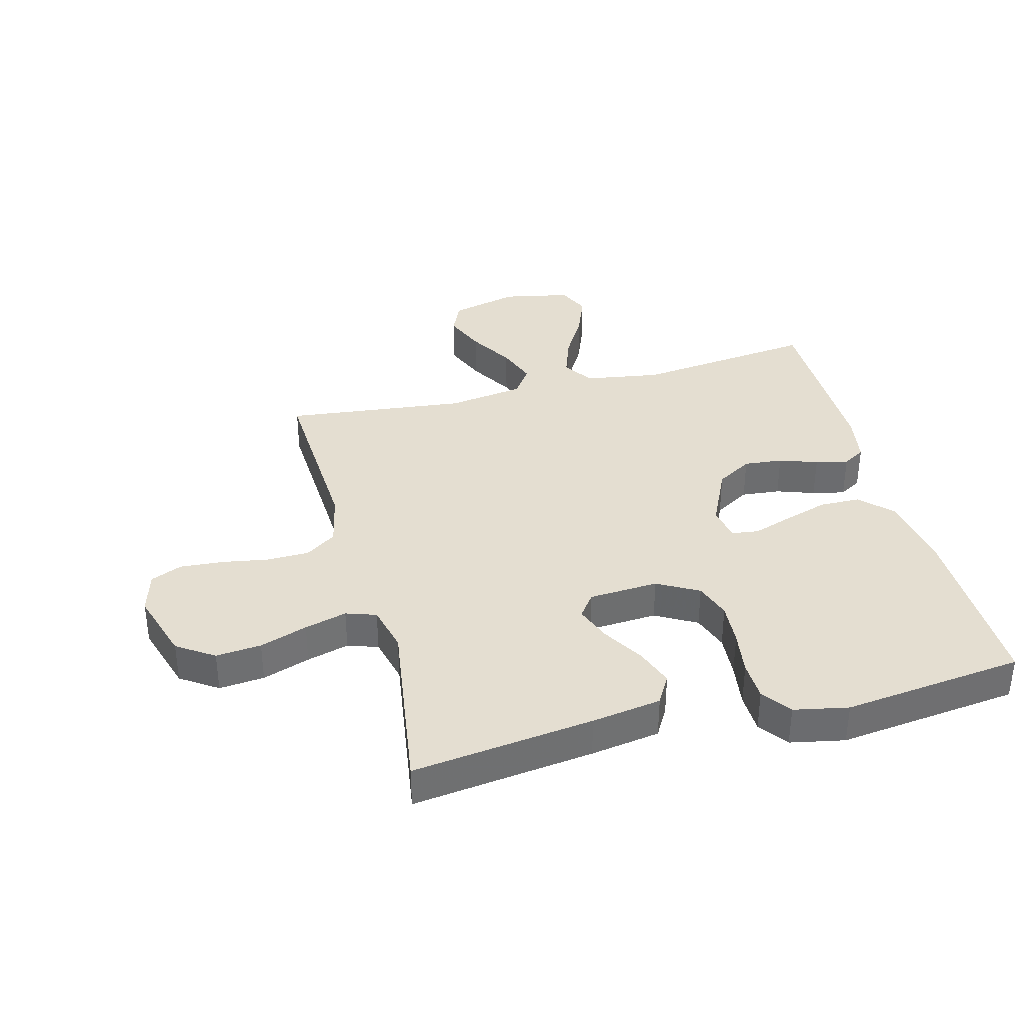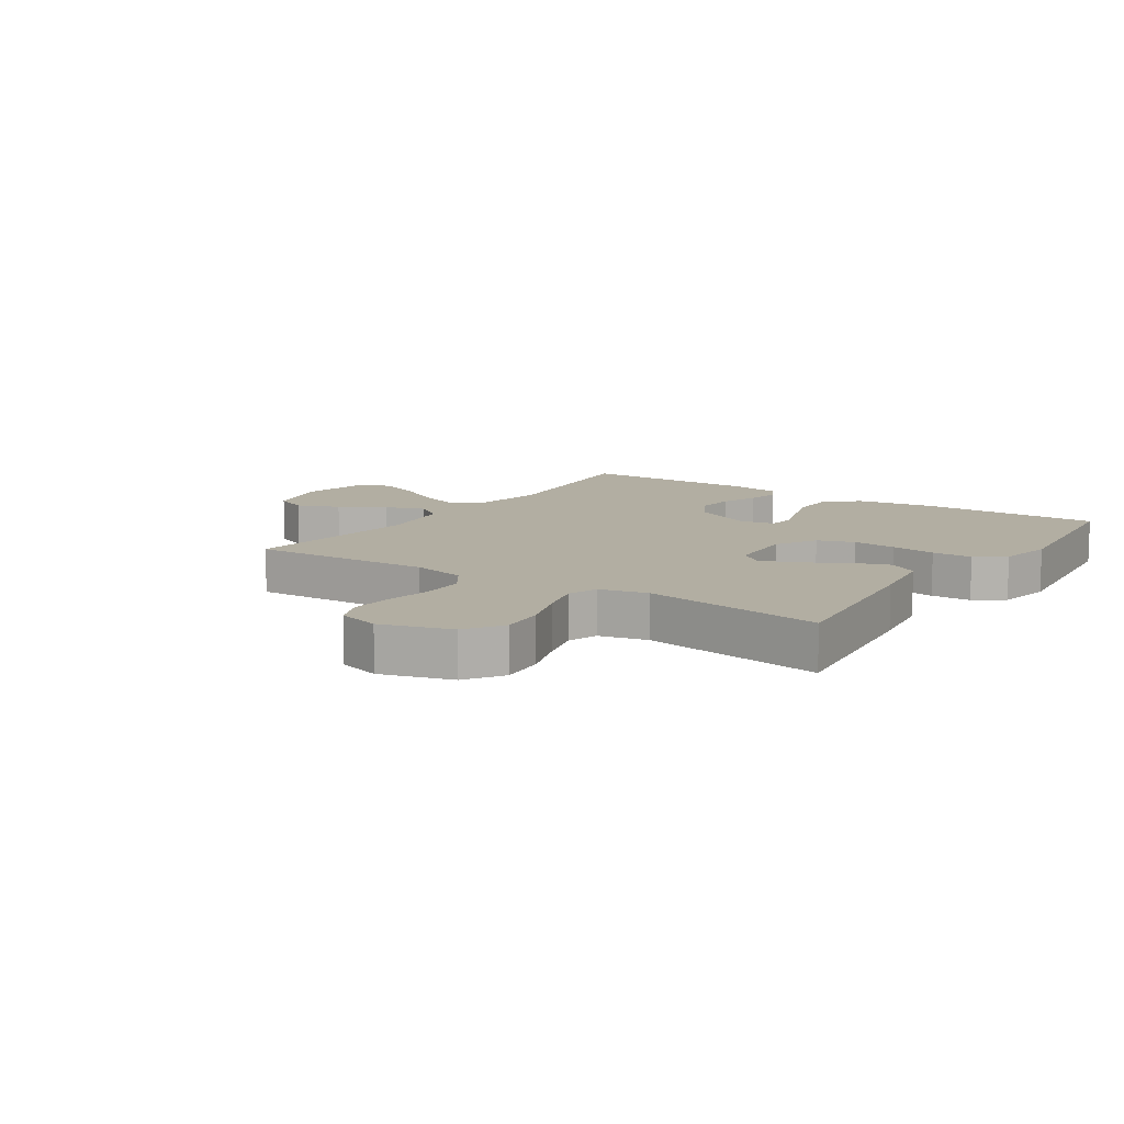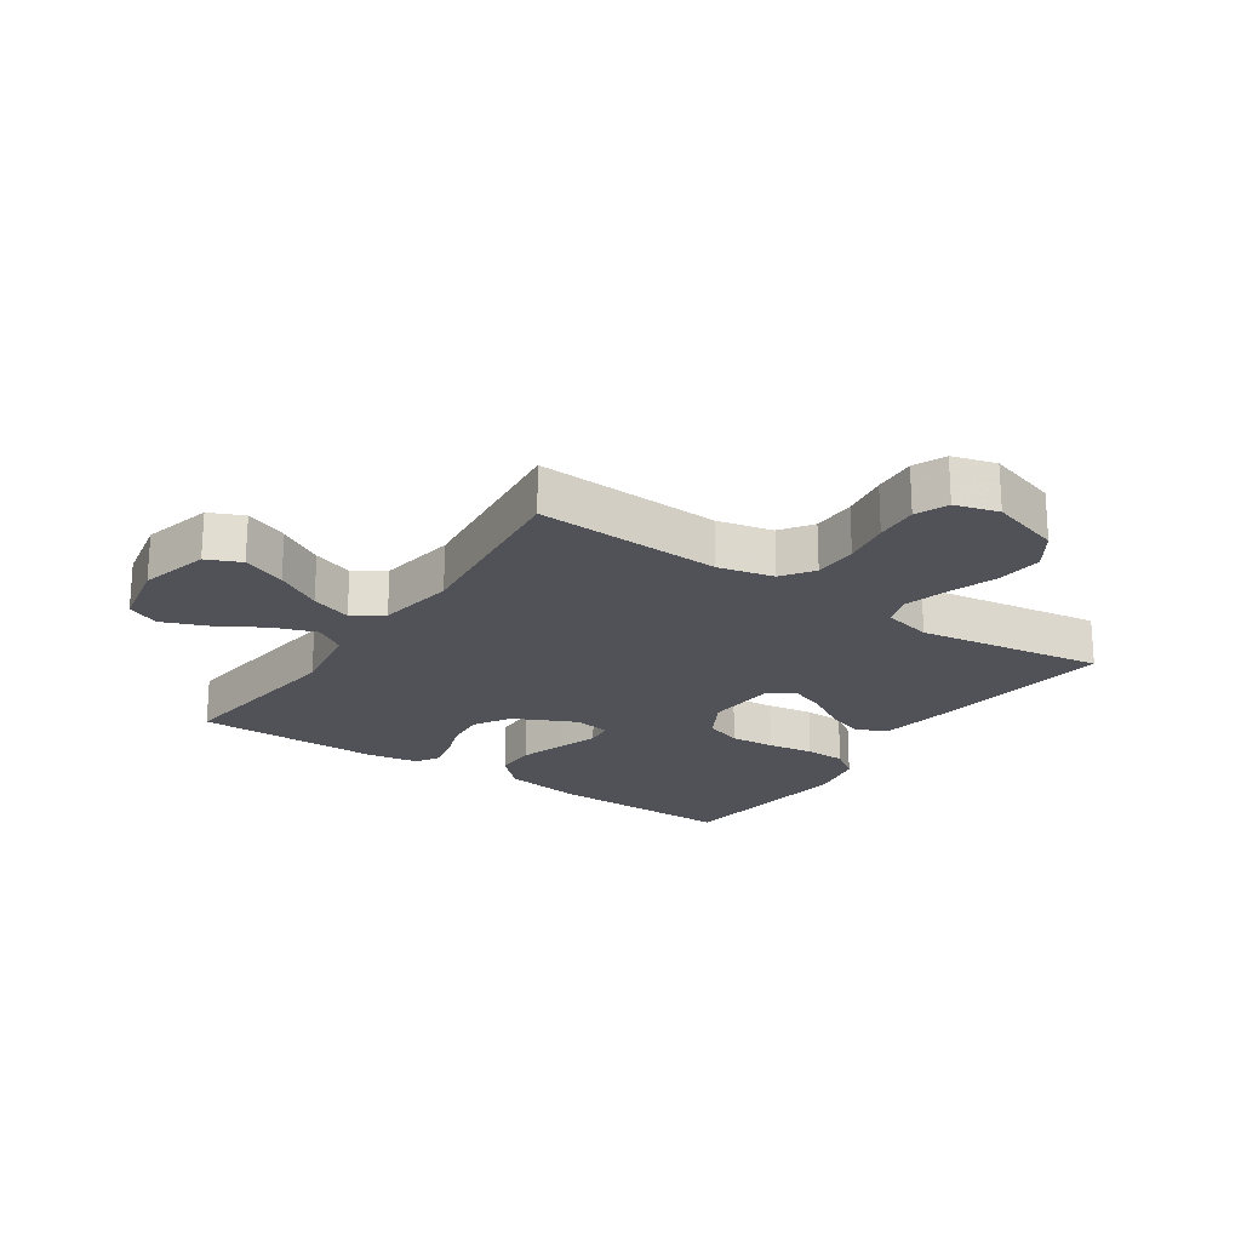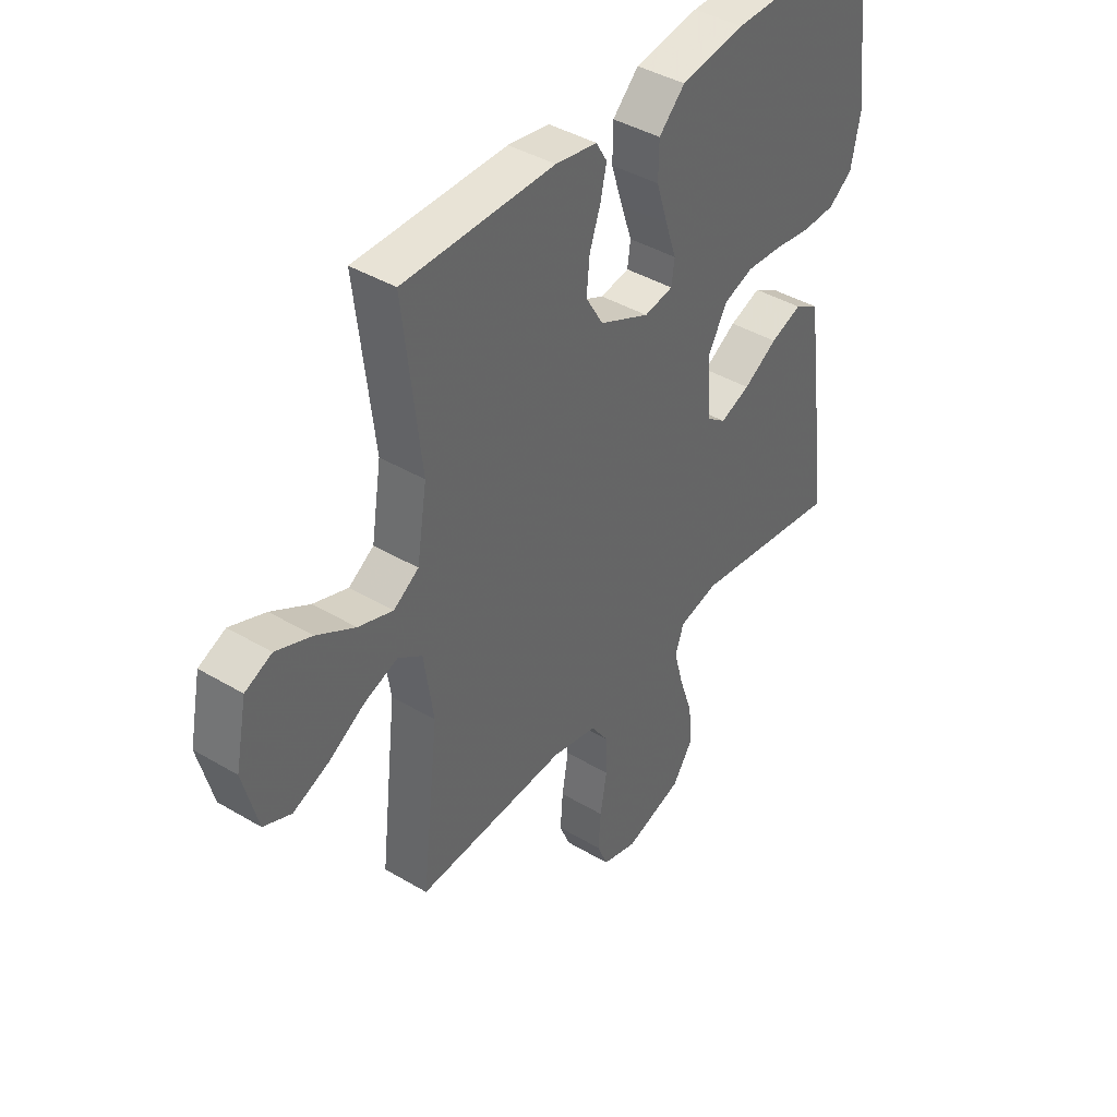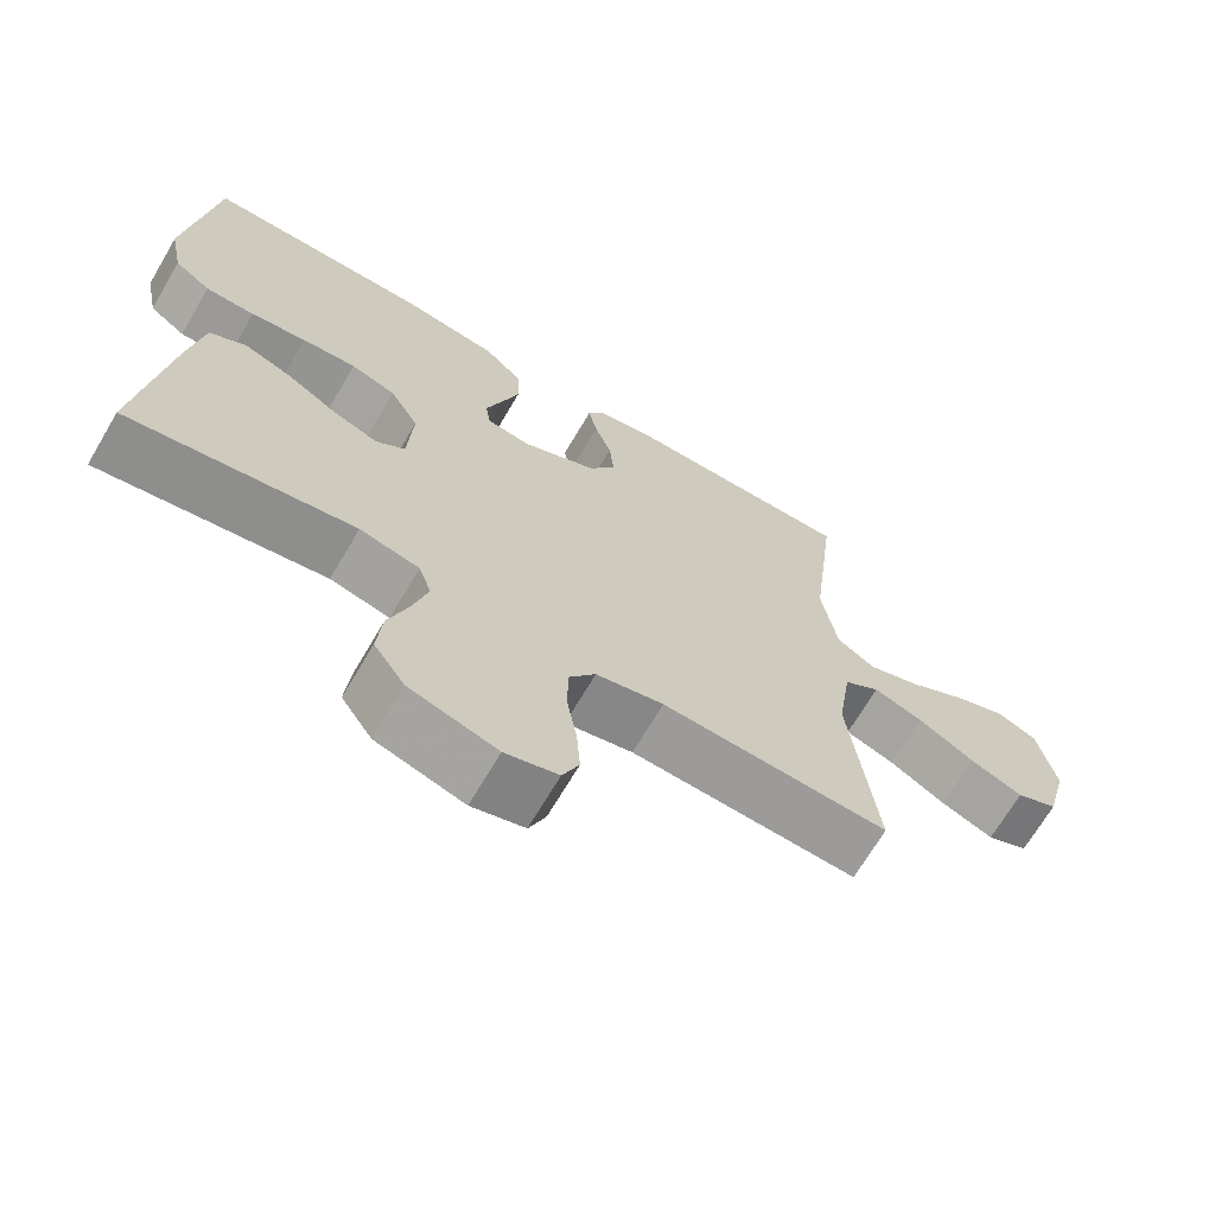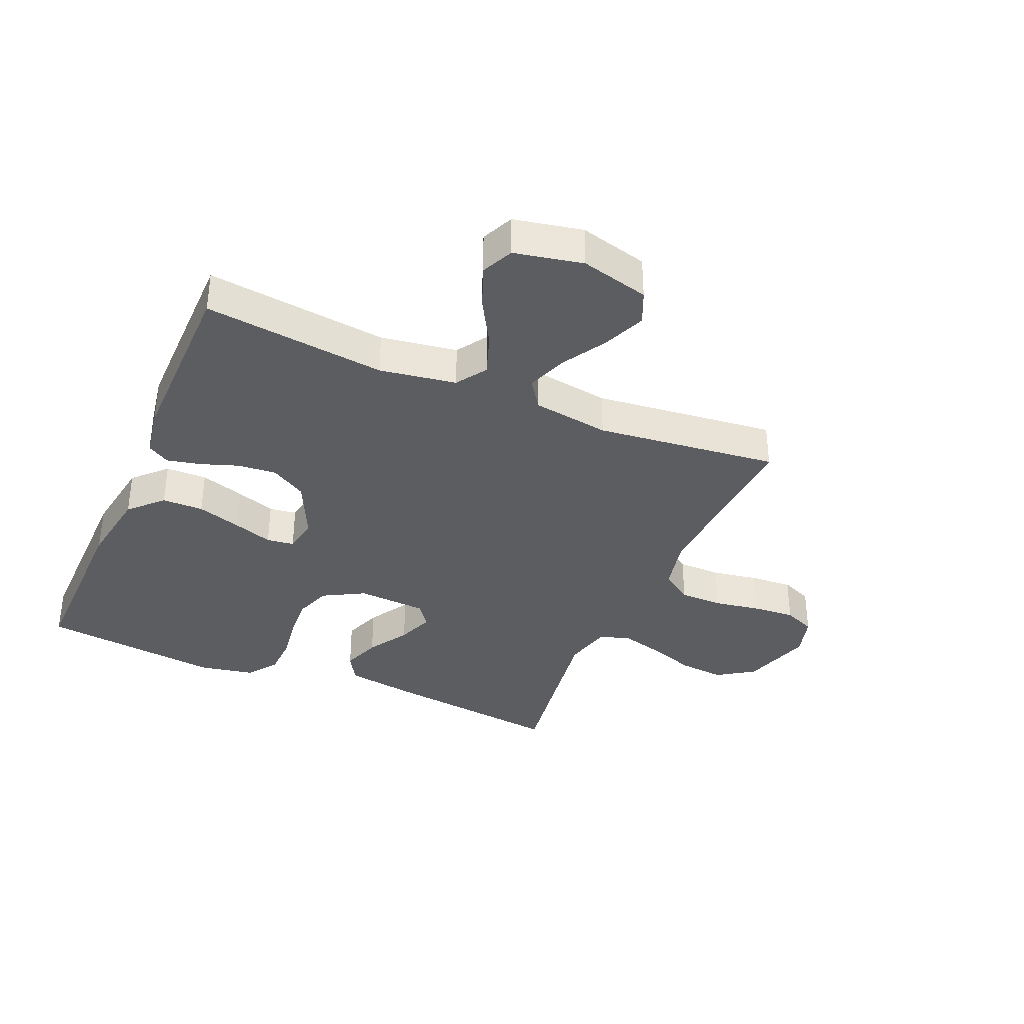
<metadata>
{"format":"obj","ext":"obj","renderer":"f3d","projection":"perspective","resolution":1024,"background":"white","views":[{"elev":36.5,"azim":-104.7,"up":"+Y"},{"elev":10.7,"azim":-145.9,"up":"+Y"},{"elev":-21.5,"azim":145.9,"up":"+Y"},{"elev":41.4,"azim":125.8,"up":"+Z"},{"elev":-68.7,"azim":-30.5,"up":"+Z"},{"elev":-35.9,"azim":66.7,"up":"+Y"}]}
</metadata>
<code>
v 0.5 0.07 0.5
v 0.465 0.07 0.2
v 0.485 0.07 0.074
v 0.535 0.07 0.041
v 0.604 0.07 0.065
v 0.68 0.07 0.109
v 0.751 0.07 0.137
v 0.804 0.07 0.113
v 0.827 0.07 0
v 0.798 0.07 -0.113
v 0.743 0.07 -0.137
v 0.673 0.07 -0.108
v 0.599 0.07 -0.064
v 0.533 0.07 -0.04
v 0.485 0.07 -0.073
v 0.466 0.07 -0.2
v 0.5 0.07 -0.5
v 0.2 0.07 -0.484
v 0.11 0.07 -0.504
v 0.075 0.07 -0.555
v 0.074 0.07 -0.626
v 0.087 0.07 -0.703
v 0.092 0.07 -0.773
v 0.07 0.07 -0.825
v 0 0.07 -0.845
v -0.116 0.07 -0.809
v -0.157 0.07 -0.748
v -0.15 0.07 -0.673
v -0.123 0.07 -0.594
v -0.104 0.07 -0.524
v -0.121 0.07 -0.474
v -0.2 0.07 -0.455
v -0.5 0.07 -0.5
v -0.462 0.07 -0.2
v -0.444 0.07 -0.085
v -0.396 0.07 -0.057
v -0.333 0.07 -0.08
v -0.265 0.07 -0.121
v -0.205 0.07 -0.144
v -0.166 0.07 -0.115
v -0.159 0.07 0
v -0.197 0.07 0.068
v -0.257 0.07 0.089
v -0.329 0.07 0.084
v -0.403 0.07 0.073
v -0.469 0.07 0.075
v -0.517 0.07 0.11
v -0.535 0.07 0.2
v -0.5 0.07 0.5
v -0.2 0.07 0.496
v -0.072 0.07 0.476
v -0.02 0.07 0.425
v -0.019 0.07 0.357
v -0.042 0.07 0.284
v -0.064 0.07 0.219
v -0.058 0.07 0.174
v 0 0.07 0.164
v 0.1 0.07 0.211
v 0.135 0.07 0.27
v 0.129 0.07 0.334
v 0.107 0.07 0.397
v 0.095 0.07 0.451
v 0.117 0.07 0.488
v 0.2 0.07 0.502
v 0.5 0 0.5
v 0.465 0 0.2
v 0.485 0 0.074
v 0.535 0 0.041
v 0.604 0 0.065
v 0.68 0 0.109
v 0.751 0 0.137
v 0.804 0 0.113
v 0.827 0 0
v 0.798 0 -0.113
v 0.743 0 -0.137
v 0.673 0 -0.108
v 0.599 0 -0.064
v 0.533 0 -0.04
v 0.485 0 -0.073
v 0.466 0 -0.2
v 0.5 0 -0.5
v 0.2 0 -0.484
v 0.11 0 -0.504
v 0.075 0 -0.555
v 0.074 0 -0.626
v 0.087 0 -0.703
v 0.092 0 -0.773
v 0.07 0 -0.825
v 0 0 -0.845
v -0.116 0 -0.809
v -0.157 0 -0.748
v -0.15 0 -0.673
v -0.123 0 -0.594
v -0.104 0 -0.524
v -0.121 0 -0.474
v -0.2 0 -0.455
v -0.5 0 -0.5
v -0.462 0 -0.2
v -0.444 0 -0.085
v -0.396 0 -0.057
v -0.333 0 -0.08
v -0.265 0 -0.121
v -0.205 0 -0.144
v -0.166 0 -0.115
v -0.159 0 0
v -0.197 0 0.068
v -0.257 0 0.089
v -0.329 0 0.084
v -0.403 0 0.073
v -0.469 0 0.075
v -0.517 0 0.11
v -0.535 0 0.2
v -0.5 0 0.5
v -0.2 0 0.496
v -0.072 0 0.476
v -0.02 0 0.425
v -0.019 0 0.357
v -0.042 0 0.284
v -0.064 0 0.219
v -0.058 0 0.174
v 0 0 0.164
v 0.1 0 0.211
v 0.135 0 0.27
v 0.129 0 0.334
v 0.107 0 0.397
v 0.095 0 0.451
v 0.117 0 0.488
v 0.2 0 0.502
f 63 64 1 2
f 60 61 62 63
f 59 60 63 2
f 58 59 2 3
f 57 58 3 4
f 56 57 4
f 52 53 54 55
f 50 51 52 55
f 50 55 56
f 49 50 56
f 48 49 56
f 47 48 56 4
f 44 45 46 47
f 43 44 47
f 35 36 37 38
f 35 38 39
f 32 33 34 35
f 31 32 35 39
f 30 31 39 40
f 26 27 28 29
f 26 29 30
f 25 26 30
f 21 22 23 24
f 20 21 24 25
f 16 17 18
f 15 16 18 19
f 10 11 12 13
f 10 13 14
f 9 10 14
f 8 9 14
f 5 6 7 8
f 4 5 8 14
f 43 47 4
f 42 43 4 14
f 41 42 14 15
f 40 41 15 19
f 20 25 30 40
f 19 20 40
f 66 65 128 127
f 127 126 125 124
f 66 127 124 123
f 67 66 123 122
f 68 67 122 121
f 68 121 120
f 119 118 117 116
f 119 116 115 114
f 120 119 114
f 120 114 113
f 120 113 112
f 68 120 112 111
f 111 110 109 108
f 111 108 107
f 102 101 100 99
f 103 102 99
f 99 98 97 96
f 103 99 96 95
f 104 103 95 94
f 93 92 91 90
f 94 93 90
f 94 90 89
f 88 87 86 85
f 89 88 85 84
f 82 81 80
f 83 82 80 79
f 77 76 75 74
f 78 77 74
f 78 74 73
f 78 73 72
f 72 71 70 69
f 78 72 69 68
f 68 111 107
f 78 68 107 106
f 79 78 106 105
f 83 79 105 104
f 104 94 89 84
f 104 84 83
f 1 65 66 2
f 2 66 67 3
f 3 67 68 4
f 4 68 69 5
f 5 69 70 6
f 6 70 71 7
f 7 71 72 8
f 8 72 73 9
f 9 73 74 10
f 10 74 75 11
f 11 75 76 12
f 12 76 77 13
f 13 77 78 14
f 14 78 79 15
f 15 79 80 16
f 16 80 81 17
f 17 81 82 18
f 18 82 83 19
f 19 83 84 20
f 20 84 85 21
f 21 85 86 22
f 22 86 87 23
f 23 87 88 24
f 24 88 89 25
f 25 89 90 26
f 26 90 91 27
f 27 91 92 28
f 28 92 93 29
f 29 93 94 30
f 30 94 95 31
f 31 95 96 32
f 32 96 97 33
f 33 97 98 34
f 34 98 99 35
f 35 99 100 36
f 36 100 101 37
f 37 101 102 38
f 38 102 103 39
f 39 103 104 40
f 40 104 105 41
f 41 105 106 42
f 42 106 107 43
f 43 107 108 44
f 44 108 109 45
f 45 109 110 46
f 46 110 111 47
f 47 111 112 48
f 48 112 113 49
f 49 113 114 50
f 50 114 115 51
f 51 115 116 52
f 52 116 117 53
f 53 117 118 54
f 54 118 119 55
f 55 119 120 56
f 56 120 121 57
f 57 121 122 58
f 58 122 123 59
f 59 123 124 60
f 60 124 125 61
f 61 125 126 62
f 62 126 127 63
f 63 127 128 64
f 64 128 65 1

</code>
